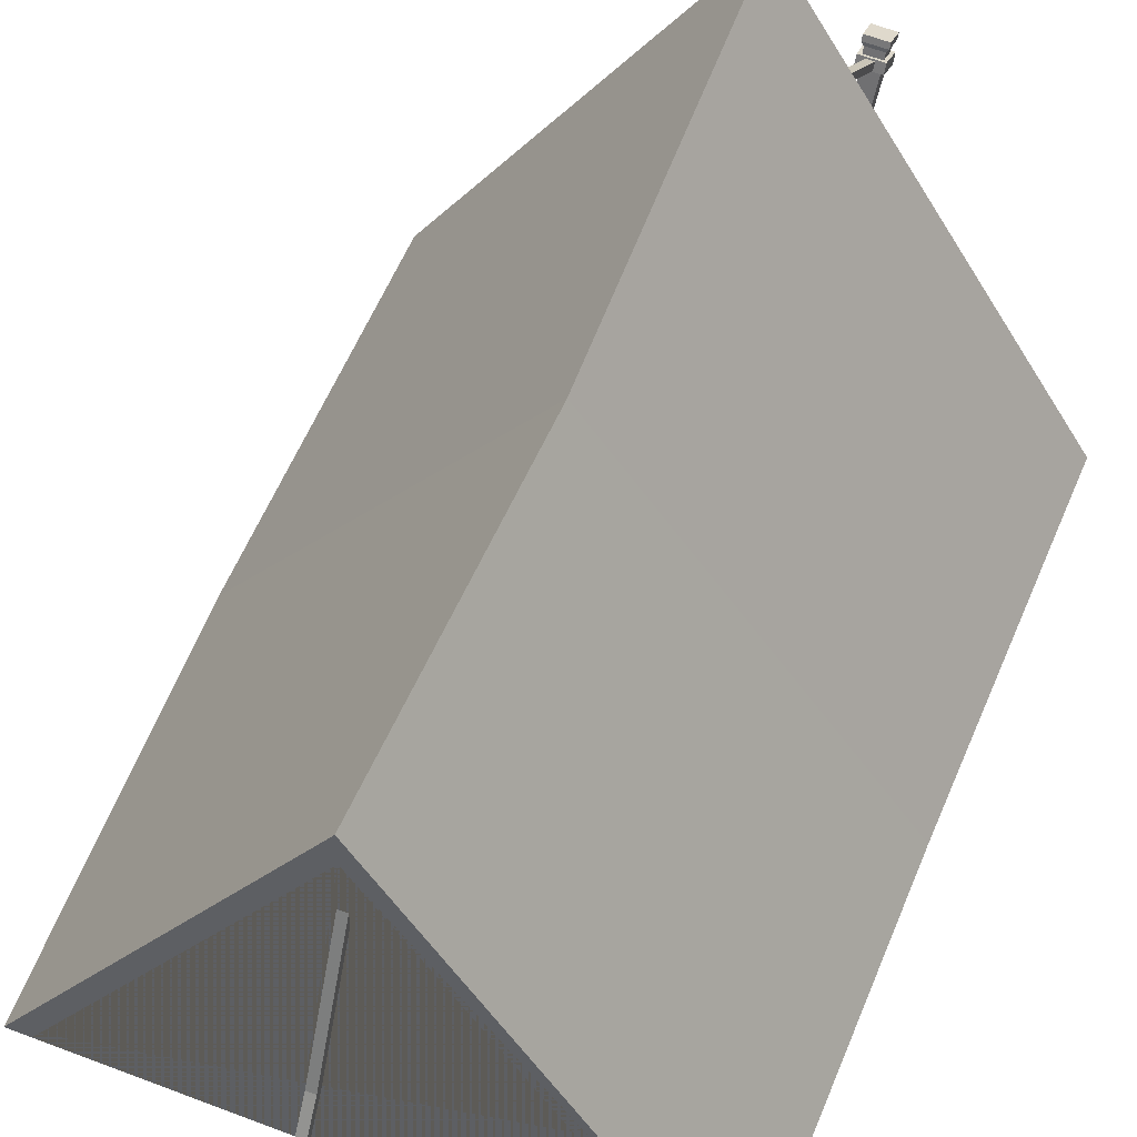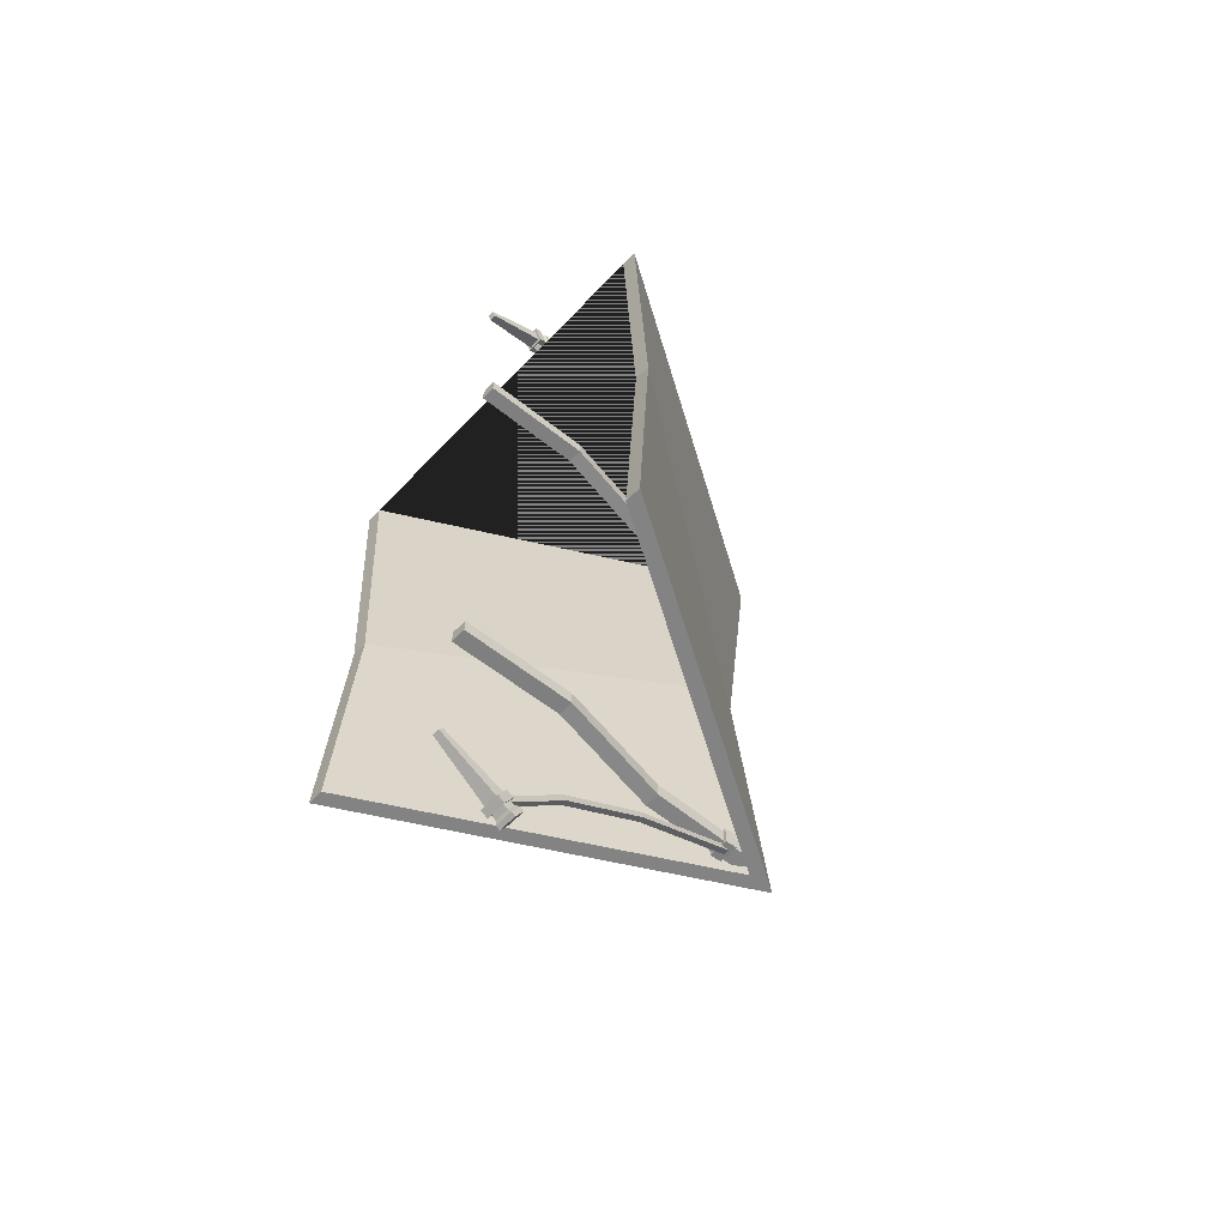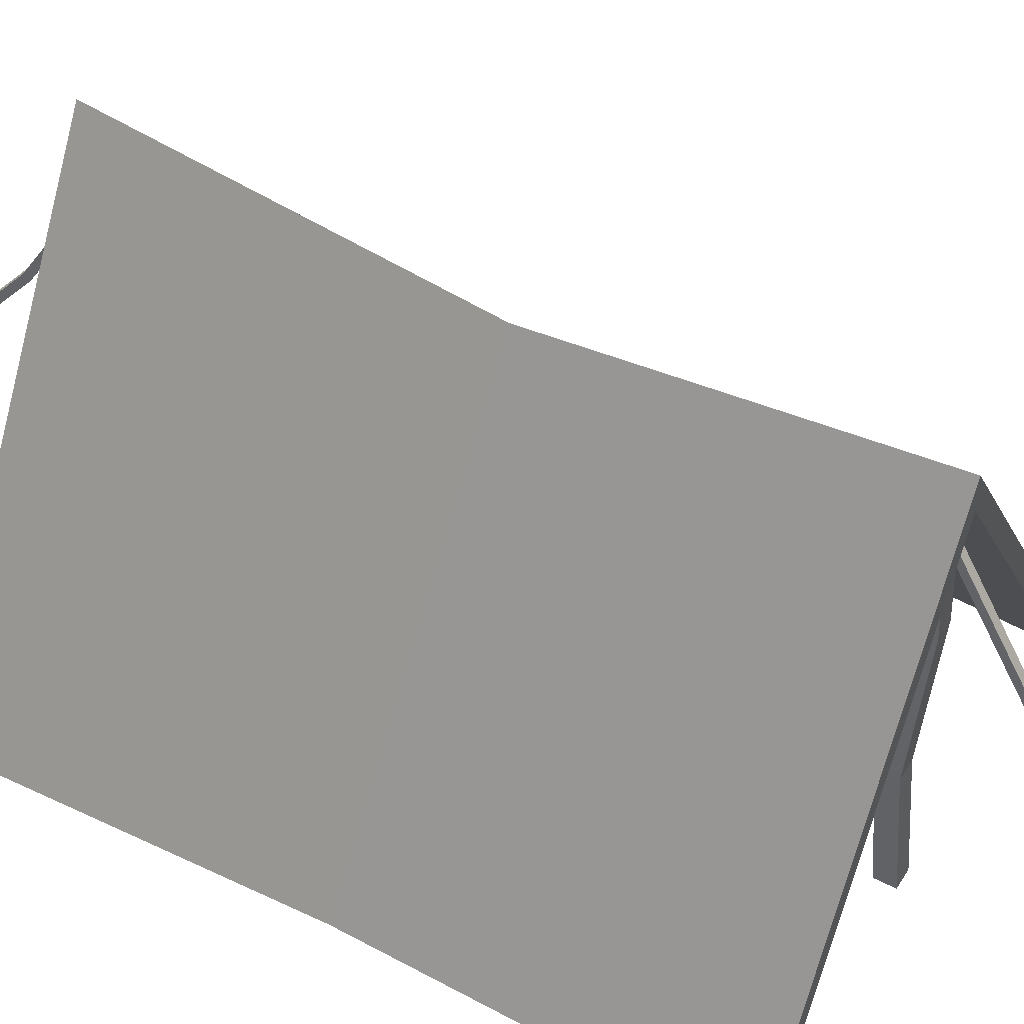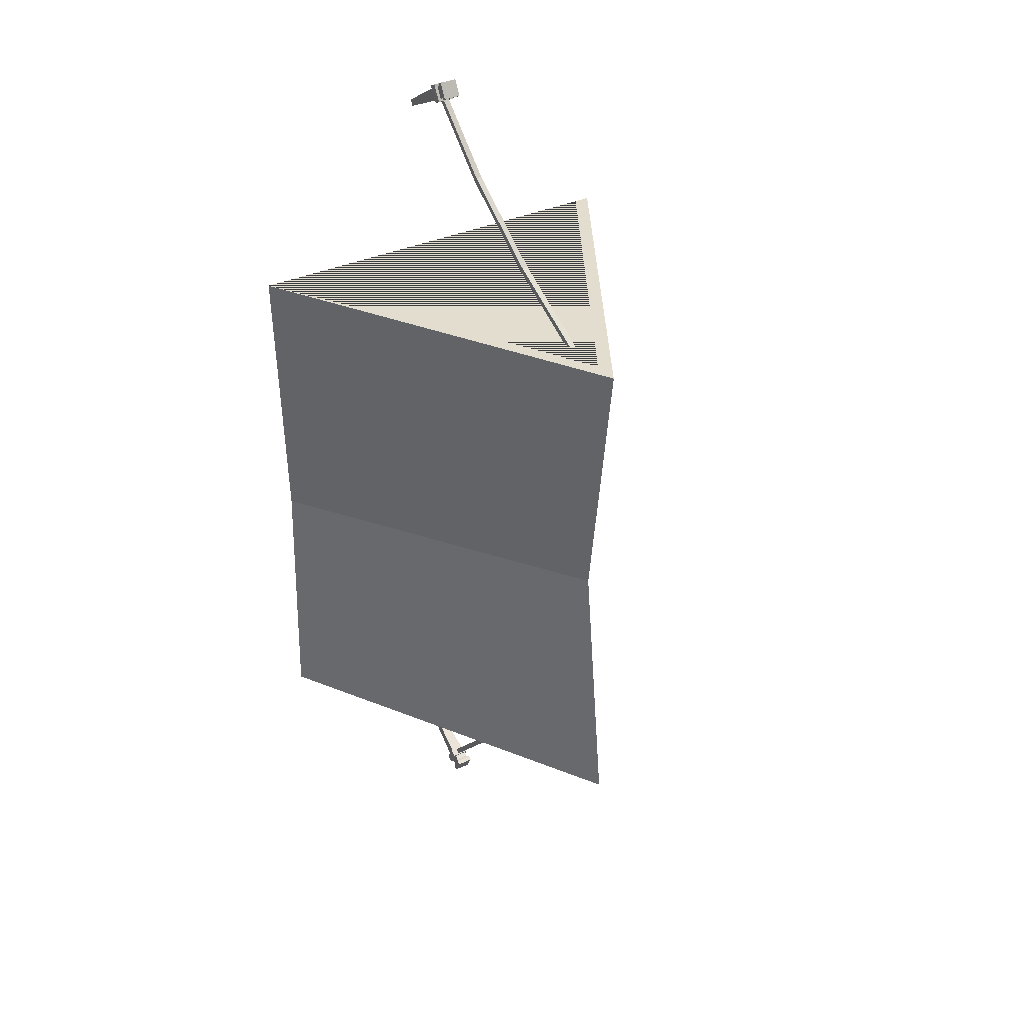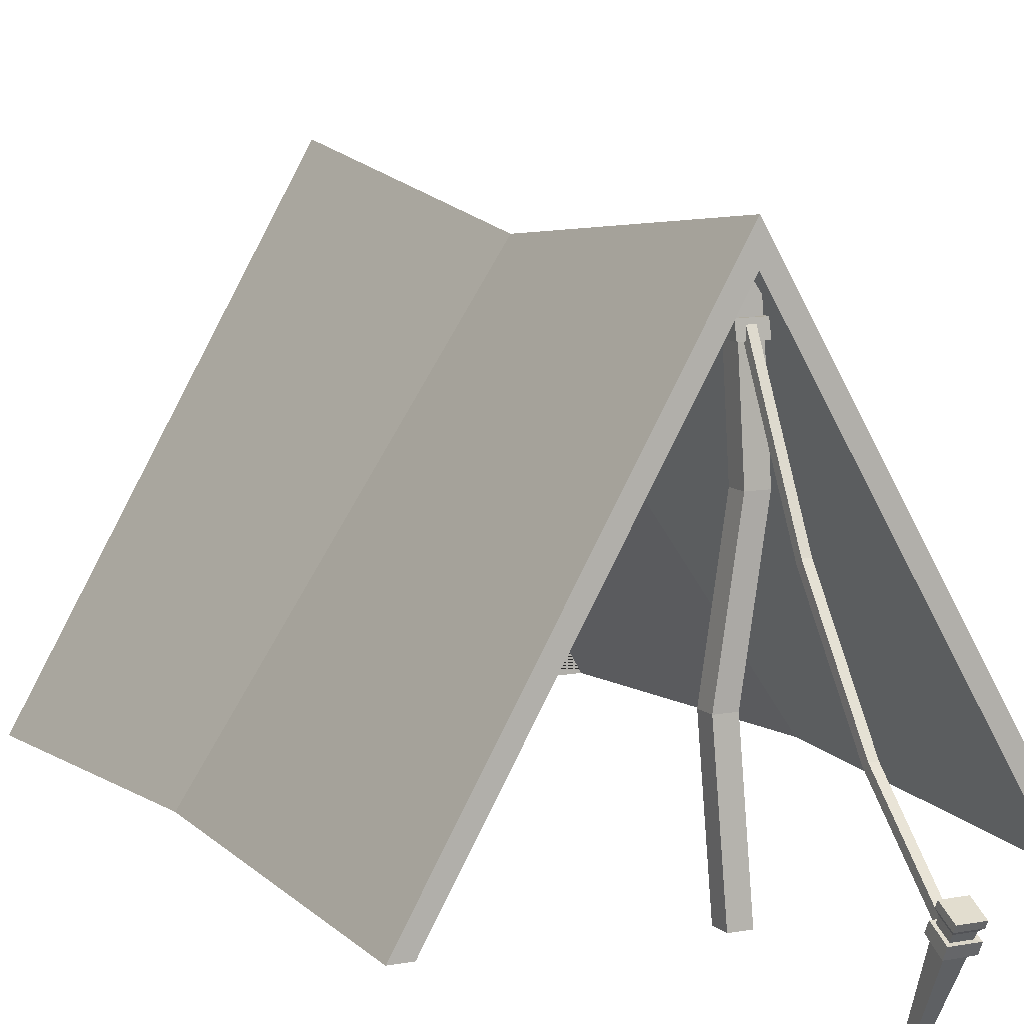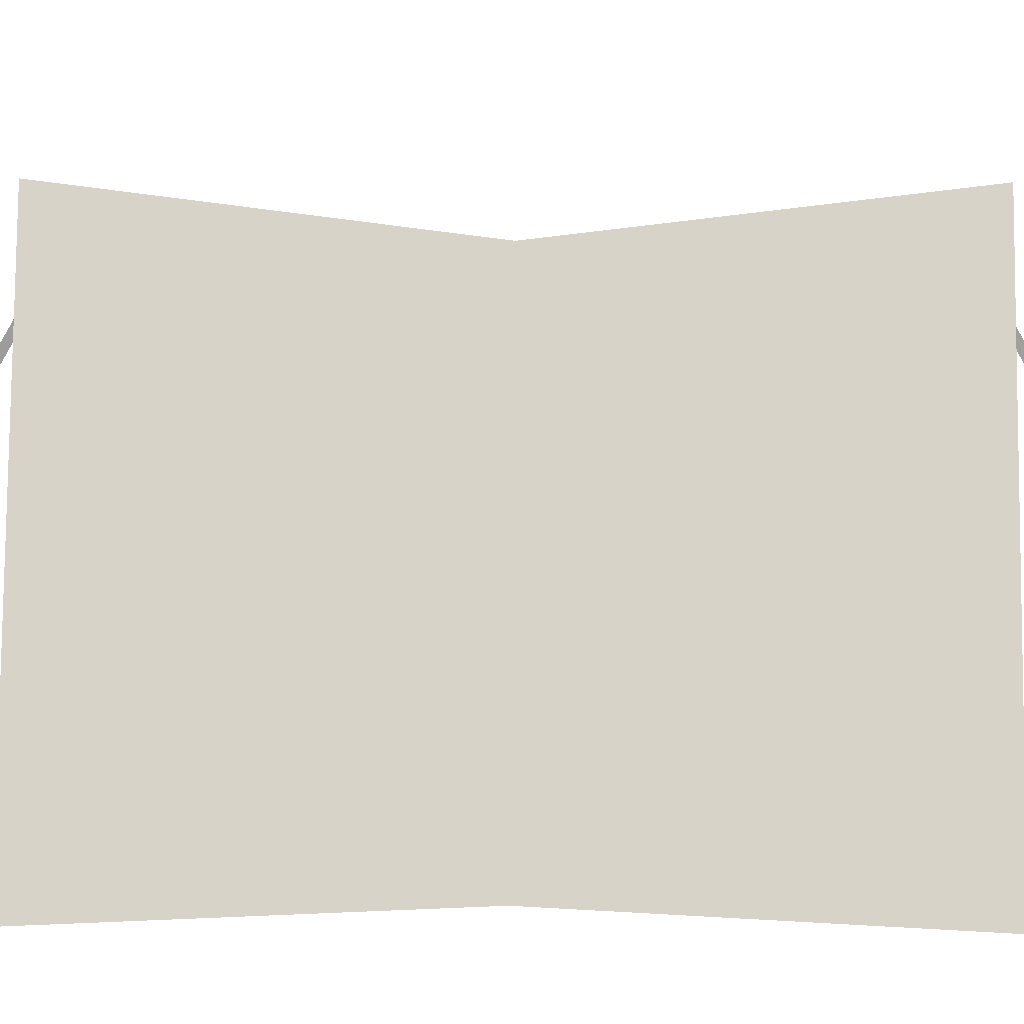
<metadata>
{"format":"obj","ext":"obj","renderer":"f3d","projection":"perspective","resolution":1024,"background":"white","views":[{"elev":58.4,"azim":21.9,"up":"+Y"},{"elev":-61.2,"azim":46.7,"up":"+Z"},{"elev":50.5,"azim":119.6,"up":"+Y"},{"elev":34.9,"azim":148.2,"up":"+Z"},{"elev":9.9,"azim":153.2,"up":"+Y"},{"elev":17.9,"azim":-89.0,"up":"+Y"}]}
</metadata>
<code>
o Tent_Green_Cylinder.033
v 1.6e-05 3.076 0.7132
v 0 4.164 -4.164
v 0 4.164 5.401
v 3.606 -2.082 -4.164
v 3.606 -2.082 5.401
v -3.606 -2.082 -4.164
v -3.606 -2.082 5.401
v 0 3.566 0.6185
v 3.606 -1.832 0.6185
v -3.606 -1.832 0.6185
v 3.323 -2.082 5.401
v -3.323 -2.082 5.401
v 1.6e-05 3.674 5.401
v 1.6e-05 3.674 -4.164
v 3.323 -1.832 0.6185
v 3.323 -2.082 -4.164
v -3.323 -1.832 0.6185
v -3.323 -2.082 -4.164
v -0.1277 -2.3 5.196
v -0.1277 3.715 5.196
v -0.1277 -2.3 4.924
v -0.1277 3.715 4.924
v 0.1442 -2.3 5.196
v 0.1442 3.715 5.196
v 0.1442 -2.3 4.924
v 0.1442 3.715 4.924
v 0.003605 -0.2948 5.269
v -0.2424 1.71 5.17
v -0.2424 1.71 4.898
v 0.003605 -0.2948 4.998
v 0.02943 1.71 4.898
v 0.2755 -0.2948 4.998
v 0.02943 1.71 5.17
v 0.2755 -0.2948 5.269
v -0.1277 -2.3 -3.7
v -0.1277 3.715 -3.7
v -0.1277 -2.3 -3.972
v -0.1277 3.715 -3.972
v 0.1442 -2.3 -3.7
v 0.1442 3.715 -3.7
v 0.1442 -2.3 -3.972
v 0.1442 3.715 -3.972
v 0.003605 -0.2948 -3.626
v -0.2424 1.71 -3.726
v -0.2424 1.71 -3.998
v 0.003605 -0.2948 -3.898
v 0.02943 1.71 -3.998
v 0.2755 -0.2948 -3.898
v 0.02943 1.71 -3.726
v 0.2755 -0.2948 -3.626
v 0.05517 -2.542 8.203
v -0.004297 -1.324 8.919
v 0.05517 -2.485 8.095
v -0.004297 -1.21 8.705
v 0.1779 -2.542 8.203
v 0.2374 -1.324 8.919
v 0.1779 -2.485 8.095
v 0.2374 -1.21 8.705
v -0.03713 -1.29 8.974
v -0.03713 -1.146 8.702
v 0.2702 -1.146 8.702
v 0.2702 -1.29 8.974
v -0.03713 -1.217 9.013
v -0.03713 -1.073 8.741
v 0.2702 -1.073 8.741
v 0.2702 -1.217 9.013
v -0.0351 -1.217 -7.834
v -0.0351 -1.073 -7.563
v 0.2722 -1.073 -7.563
v 0.2722 -1.217 -7.834
v -0.0351 -1.29 -7.795
v -0.0351 -1.146 -7.524
v 0.2722 -1.146 -7.524
v 0.2722 -1.29 -7.795
v -0.002275 -1.21 -7.527
v 0.05718 -2.485 -6.917
v -0.002275 -1.324 -7.74
v 0.05718 -2.542 -7.025
v 0.2394 -1.21 -7.527
v 0.1799 -2.485 -6.917
v 0.2394 -1.324 -7.74
v 0.1799 -2.542 -7.025
v -0.001542 -1.525 8.809
v -0.000423 -1.403 8.872
v -0.000423 -1.293 8.666
v -0.001542 -1.414 8.6
v 0.2335 -1.293 8.666
v 0.2346 -1.414 8.6
v 0.2335 -1.403 8.872
v 0.2346 -1.525 8.809
v -0.05058 -1.552 8.847
v -0.04936 -1.419 8.916
v -0.04167 -1.271 8.628
v -0.04281 -1.395 8.561
v 0.282 -1.272 8.626
v 0.2831 -1.393 8.561
v 0.2912 -1.42 8.914
v 0.2924 -1.55 8.847
v 0.2366 -1.525 -7.63
v 0.2355 -1.403 -7.694
v 0.2355 -1.293 -7.487
v 0.2366 -1.414 -7.422
v 0.001599 -1.293 -7.487
v 0.000478 -1.414 -7.422
v 0.001599 -1.403 -7.694
v 0.000478 -1.525 -7.63
v 0.2857 -1.552 -7.669
v 0.2844 -1.419 -7.738
v 0.2767 -1.271 -7.45
v 0.2779 -1.395 -7.383
v -0.04692 -1.272 -7.448
v -0.04804 -1.393 -7.383
v -0.05613 -1.42 -7.736
v -0.05732 -1.55 -7.668
v 0.06472 -1.391 8.579
v 0.06472 -1.33 8.664
v -0.05672 3.119 5.14
v -0.05672 3.18 5.225
v 0.1696 -1.391 8.579
v 0.1696 -1.33 8.664
v 0.04818 3.119 5.14
v 0.04818 3.18 5.225
v -0.01624 1.244 6.223
v 0.02424 -0.283 7.401
v 0.02424 -0.2214 7.486
v -0.01624 1.306 6.308
v 0.1291 -0.283 7.401
v 0.08866 1.244 6.223
v 0.08866 1.306 6.308
v 0.1291 -0.2214 7.486
v 0.1578 -1.391 -7.397
v 0.1578 -1.33 -7.482
v 0.04122 3.167 -3.911
v 0.04122 3.229 -3.996
v 0.05295 -1.391 -7.397
v 0.05295 -1.33 -7.482
v -0.06369 3.167 -3.911
v -0.06369 3.229 -3.996
v 0.1185 1.244 -5.042
v 0.158 -0.283 -6.219
v 0.158 -0.2214 -6.304
v 0.1185 1.306 -5.126
v 0.05306 -0.283 -6.219
v 0.01364 1.244 -5.042
v 0.01364 1.306 -5.126
v 0.05306 -0.2214 -6.304
v -0.1681 2.997 5.181
v -0.1546 3.202 5.189
v -0.1546 3.202 4.918
v -0.1681 2.997 4.909
v 0.1173 3.202 4.918
v 0.1038 2.997 4.909
v 0.1173 3.202 5.189
v 0.1038 2.997 5.181
v -0.2243 2.997 5.233
v -0.2055 3.202 5.245
v -0.2055 3.202 4.866
v -0.2243 2.997 4.854
v 0.1735 3.202 4.866
v 0.1547 2.997 4.854
v 0.1735 3.202 5.245
v 0.1547 2.997 5.233
v -0.1685 3.043 -3.714
v -0.1543 3.25 -3.706
v -0.1543 3.25 -3.978
v -0.1685 3.043 -3.986
v 0.1176 3.25 -3.978
v 0.1033 3.043 -3.986
v 0.1176 3.25 -3.706
v 0.1033 3.043 -3.714
v -0.2103 3.043 -3.676
v -0.1919 3.25 -3.665
v -0.1919 3.25 -4.016
v -0.2103 3.043 -4.027
v 0.1594 3.25 -4.016
v 0.141 3.043 -4.027
v 0.1594 3.25 -3.665
v 0.141 3.043 -3.676
f 1 15 11 13
f 8 3 5 9
f 9 5 11 15
f 5 3 7 12 13 11
f 10 7 3 8
f 2 4 16 14 18 6
f 6 10 8 2
f 4 9 15 16
f 2 8 9 4
f 15 1 14 16
f 17 12 7 10
f 18 17 10 6
f 14 1 17 18
f 17 1 13 12
f 148 20 22 149
f 149 22 26 151
f 151 26 24 153
f 153 24 20 148
f 21 25 23 19
f 26 22 20 24
f 23 34 27 19
f 34 33 28 27
f 25 32 34 23
f 32 31 33 34
f 21 30 32 25
f 30 29 31 32
f 19 27 30 21
f 27 28 29 30
f 164 36 38 165
f 165 38 42 167
f 167 42 40 169
f 169 40 36 164
f 37 41 39 35
f 42 38 36 40
f 39 50 43 35
f 50 49 44 43
f 41 48 50 39
f 48 47 49 50
f 37 46 48 41
f 46 45 47 48
f 35 43 46 37
f 43 44 45 46
f 84 52 54 85
f 85 54 58 87
f 87 58 56 89
f 89 56 52 84
f 53 57 55 51
f 58 54 60 61
f 62 61 65 66
f 56 58 61 62
f 54 52 59 60
f 52 56 62 59
f 65 64 63 66
f 60 59 63 64
f 59 62 66 63
f 61 60 64 65
f 72 73 69 68
f 74 71 67 70
f 73 74 70 69
f 68 69 70 67
f 81 77 71 74
f 79 81 74 73
f 77 75 72 71
f 71 72 68 67
f 75 79 73 72
f 80 76 78 82
f 105 77 81 100
f 103 75 77 105
f 101 79 75 103
f 100 81 79 101
f 55 90 83 51
f 89 84 92 97
f 57 88 90 55
f 87 89 97 95
f 53 86 88 57
f 85 87 95 93
f 51 83 86 53
f 84 85 93 92
f 98 97 92 91
f 96 95 97 98
f 94 93 95 96
f 91 92 93 94
f 86 83 91 94
f 88 86 94 96
f 90 88 96 98
f 83 90 98 91
f 78 106 99 82
f 105 100 108 113
f 76 104 106 78
f 103 105 113 111
f 80 102 104 76
f 101 103 111 109
f 82 99 102 80
f 100 101 109 108
f 114 113 108 107
f 112 111 113 114
f 110 109 111 112
f 107 108 109 110
f 102 99 107 110
f 104 102 110 112
f 106 104 112 114
f 99 106 114 107
f 123 126 118 117
f 117 118 122 121
f 127 130 120 119
f 119 120 116 115
f 124 127 119 115
f 130 125 116 120
f 122 118 126 129
f 129 126 125 130
f 117 121 128 123
f 123 128 127 124
f 121 122 129 128
f 128 129 130 127
f 115 116 125 124
f 124 125 126 123
f 139 142 134 133
f 133 134 138 137
f 143 146 136 135
f 135 136 132 131
f 140 143 135 131
f 146 141 132 136
f 138 134 142 145
f 145 142 141 146
f 133 137 144 139
f 139 144 143 140
f 137 138 145 144
f 144 145 146 143
f 131 132 141 140
f 140 141 142 139
f 33 154 147 28
f 154 152 160 162
f 31 152 154 33
f 152 150 158 160
f 29 150 152 31
f 150 147 155 158
f 28 147 150 29
f 153 148 156 161
f 162 161 156 155
f 160 159 161 162
f 158 157 159 160
f 155 156 157 158
f 147 154 162 155
f 148 149 157 156
f 149 151 159 157
f 151 153 161 159
f 49 170 163 44
f 165 167 175 173
f 47 168 170 49
f 164 165 173 172
f 45 166 168 47
f 163 170 178 171
f 44 163 166 45
f 170 168 176 178
f 178 177 172 171
f 176 175 177 178
f 174 173 175 176
f 171 172 173 174
f 167 169 177 175
f 169 164 172 177
f 166 163 171 174
f 168 166 174 176

</code>
